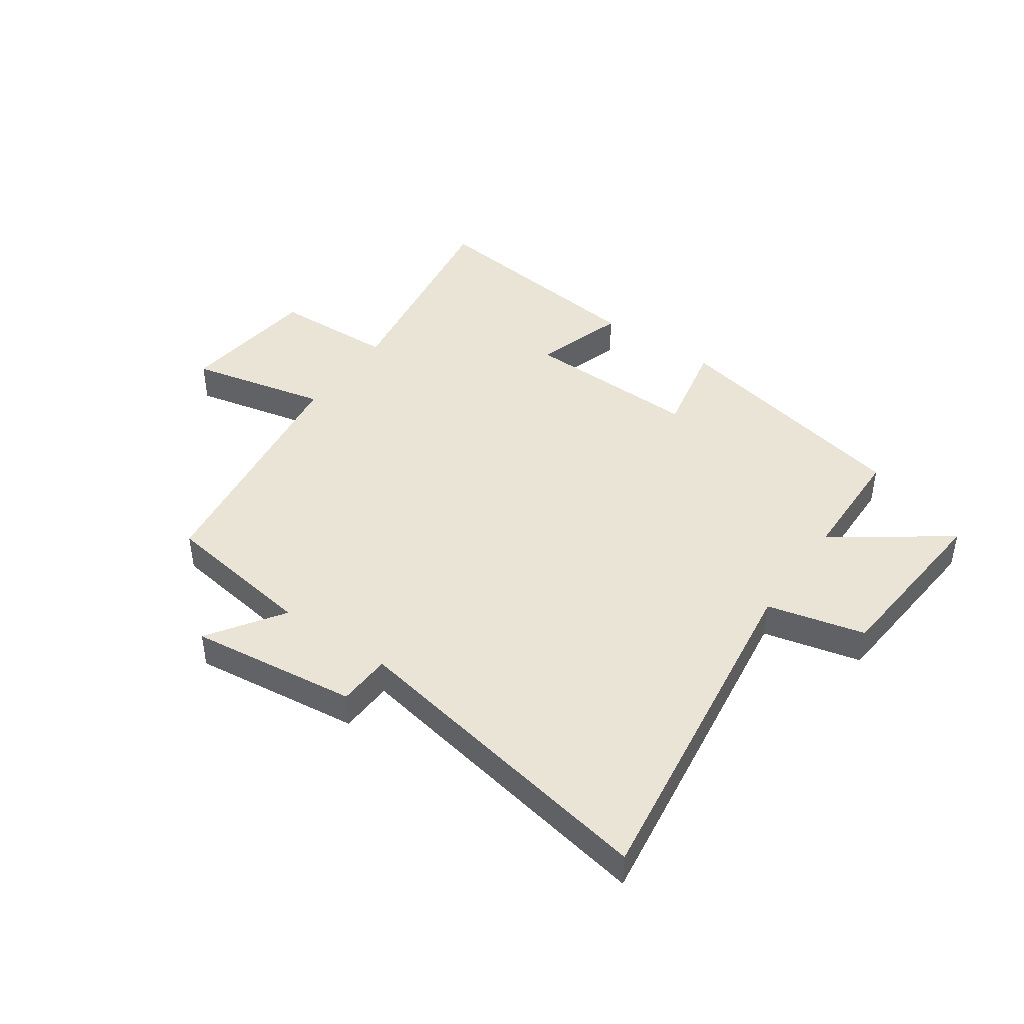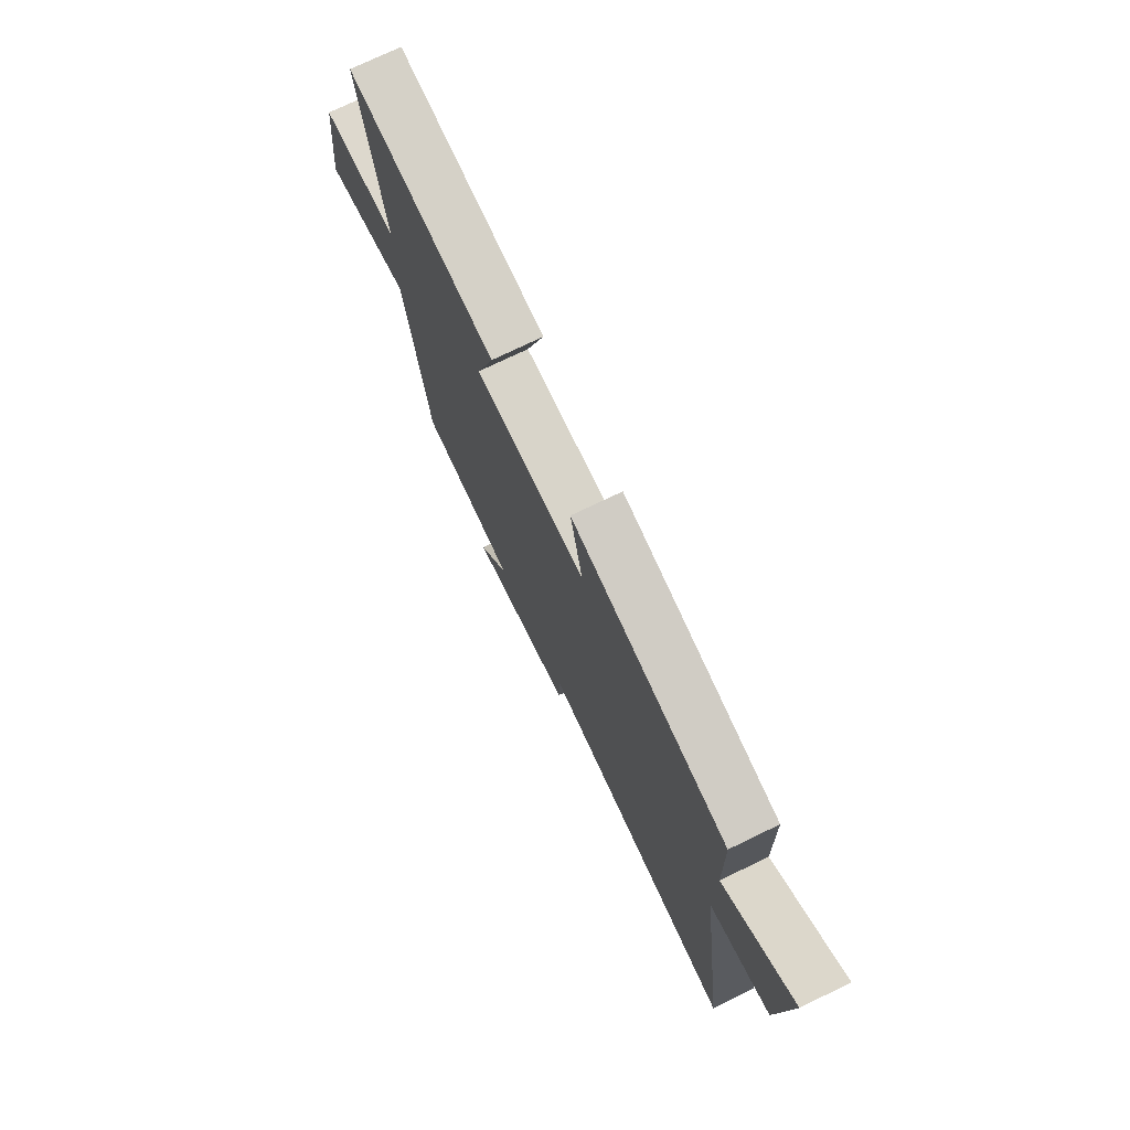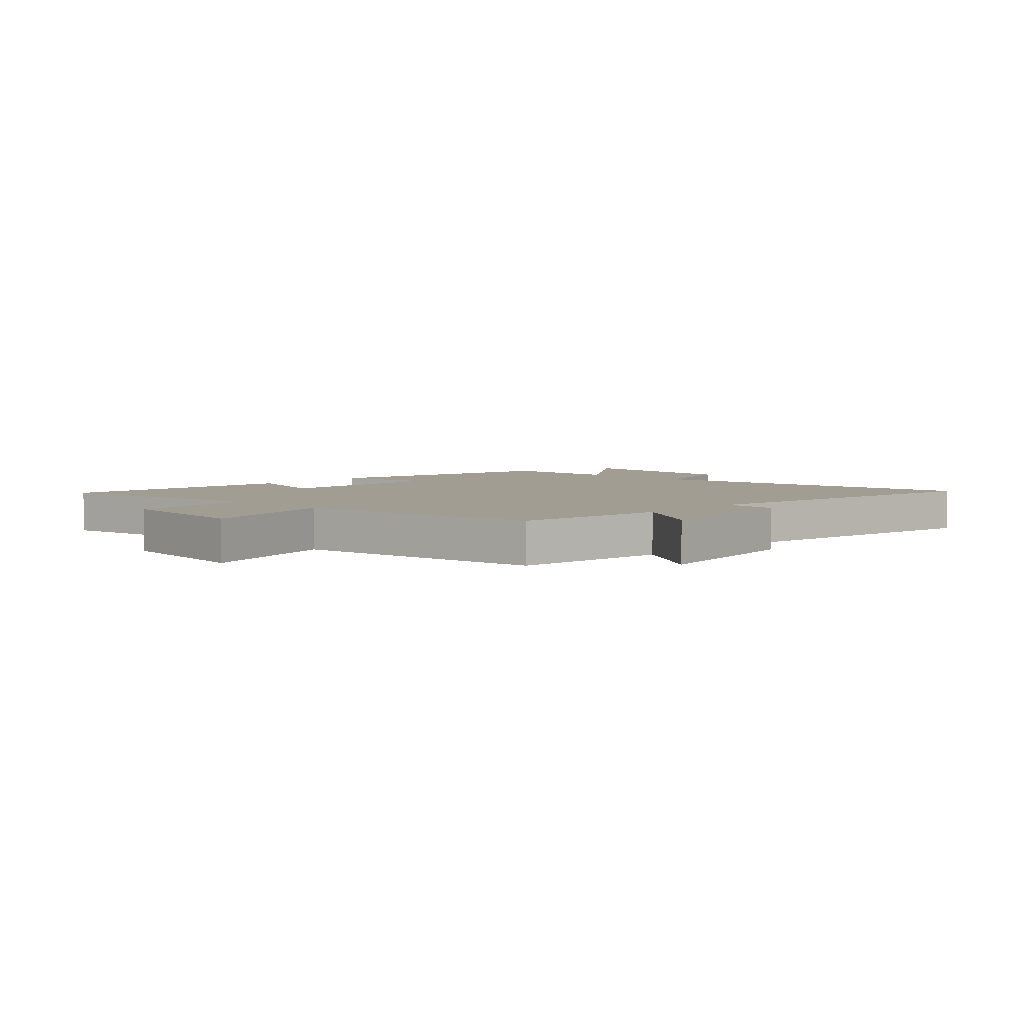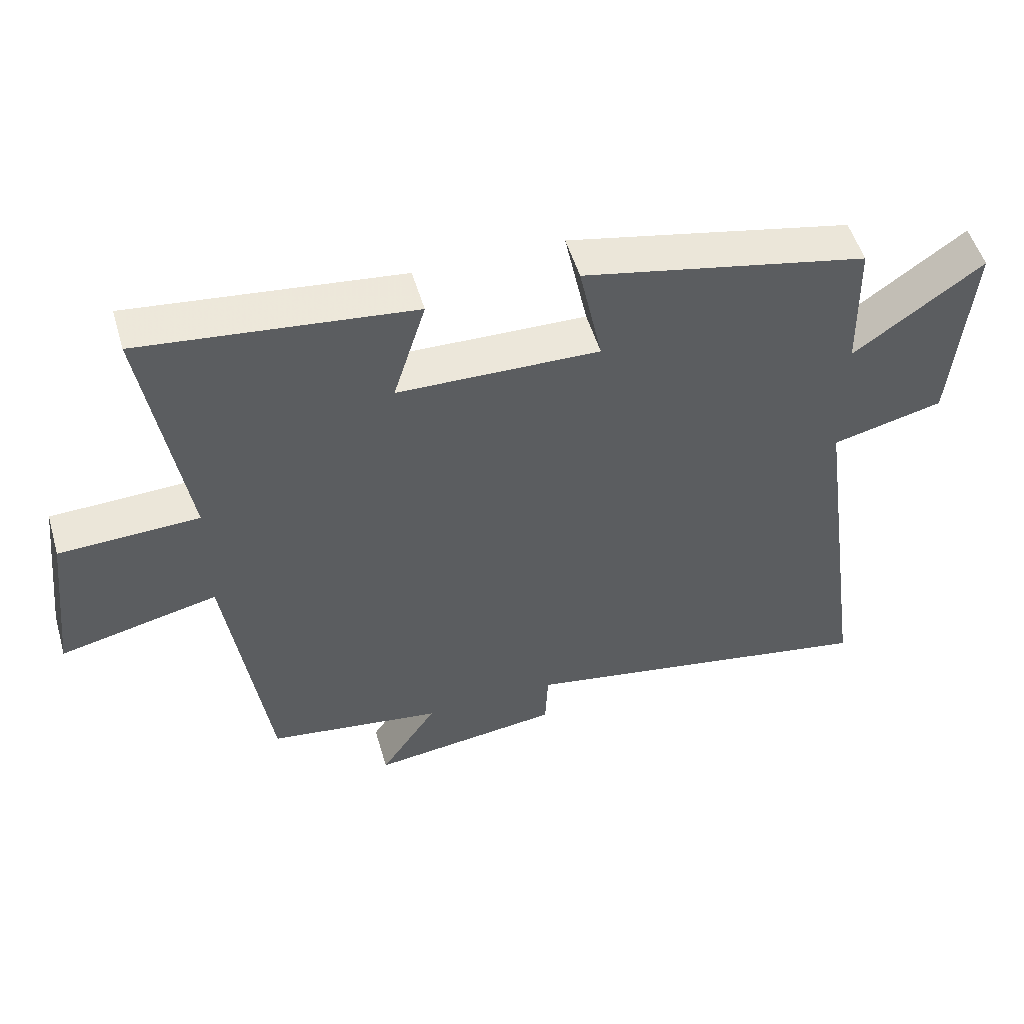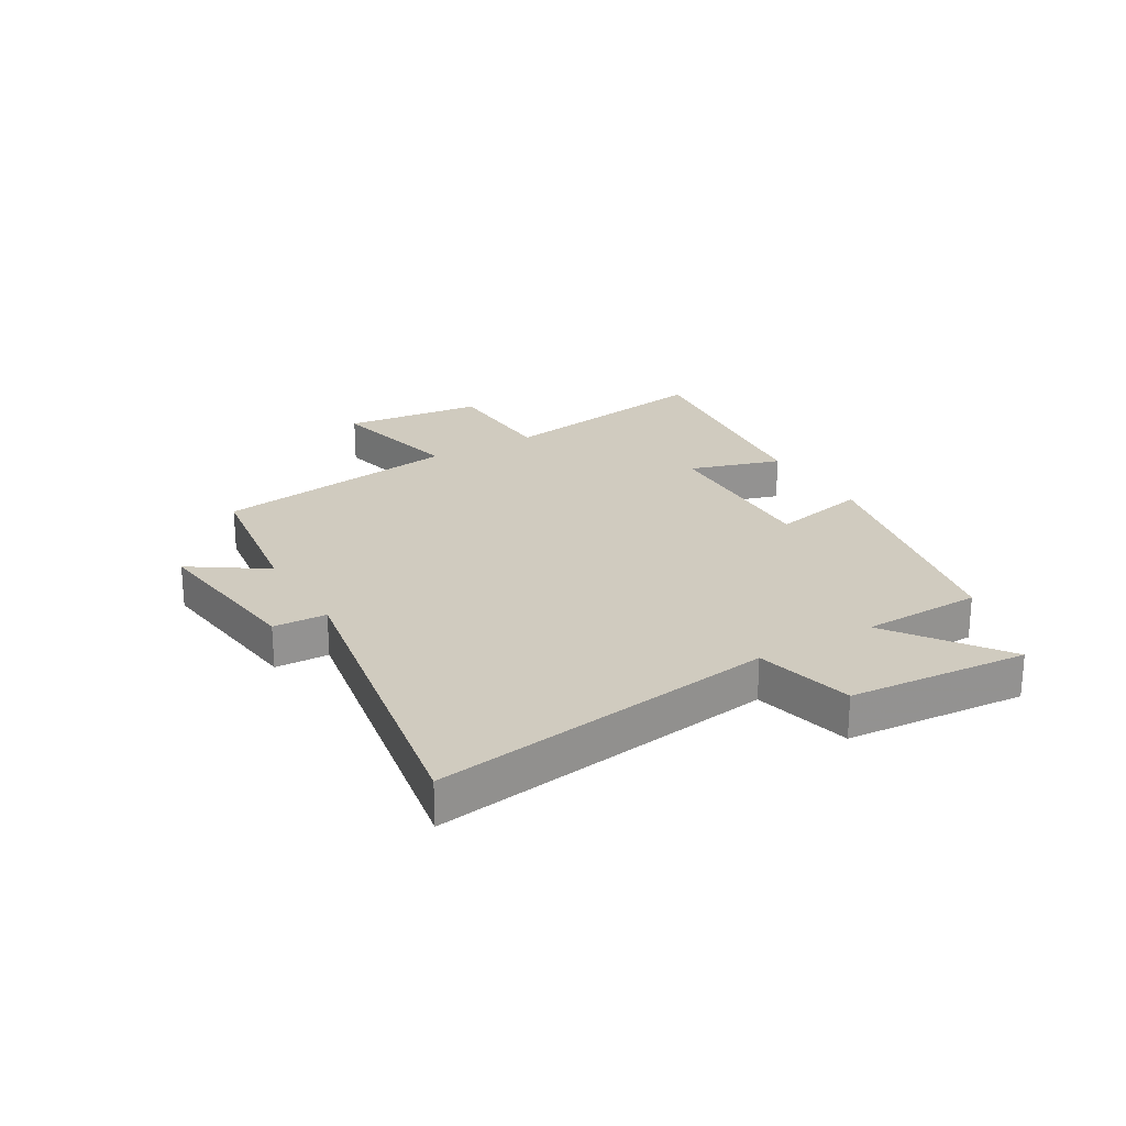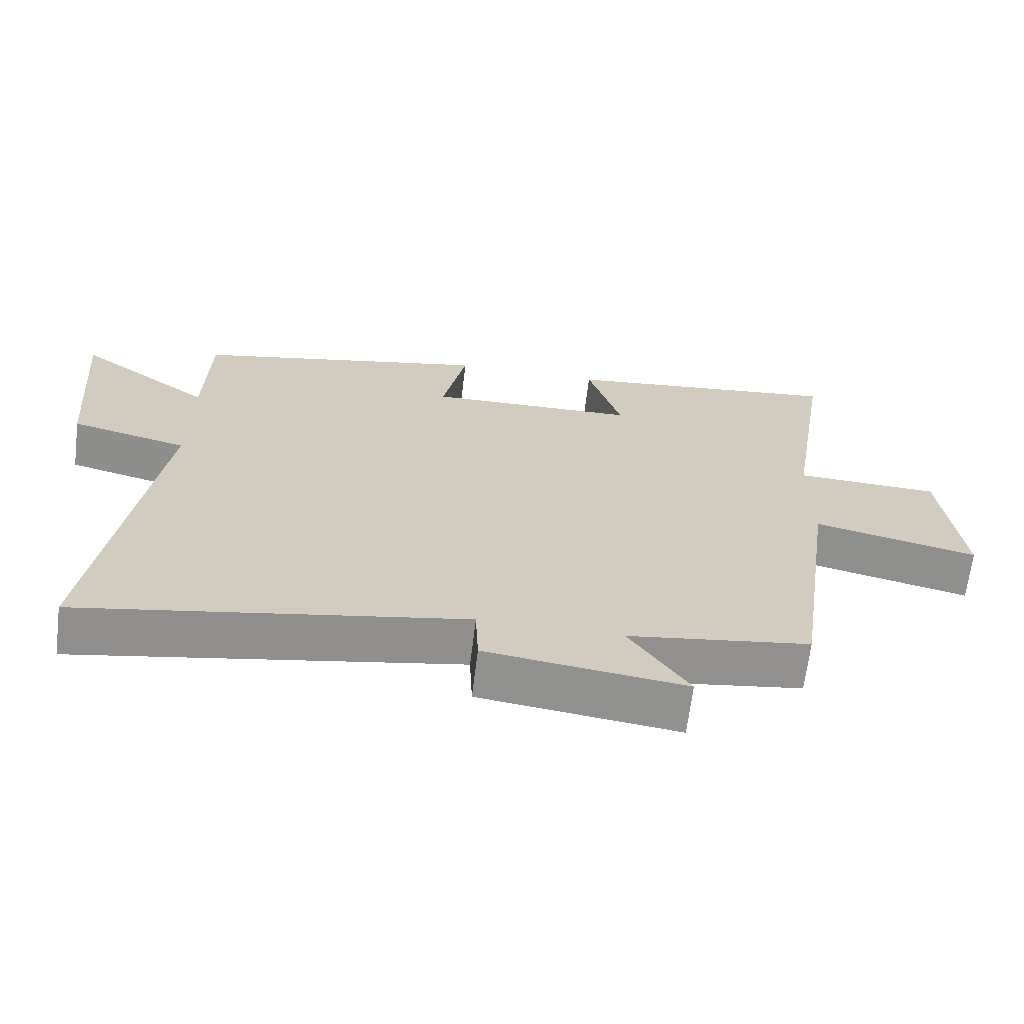
<metadata>
{"format":"obj","ext":"obj","renderer":"f3d","projection":"perspective","resolution":1024,"background":"white","views":[{"elev":43.9,"azim":-144.9,"up":"+Y"},{"elev":74.0,"azim":-115.8,"up":"+Z"},{"elev":4.7,"azim":133.3,"up":"+Y"},{"elev":52.3,"azim":163.7,"up":"+Z"},{"elev":23.7,"azim":-120.6,"up":"+Y"},{"elev":-66.3,"azim":-7.0,"up":"+Z"}]}
</metadata>
<code>
v 0.562 0.07 0.547
v 0.5 0.07 0.163
v 0.71 0.07 0.155
v 0.738 0.07 -0.087
v 0.5 0.07 -0.033
v 0.438 0.07 -0.462
v 0.174 0.07 -0.5
v 0.26 0.07 -0.628
v -0.028 0.07 -0.592
v -0.032 0.07 -0.5
v -0.583 0.07 -0.599
v -0.5 0.07 -0.008
v -0.668 0.07 0.033
v -0.694 0.07 0.341
v -0.5 0.07 0.202
v -0.495 0.07 0.409
v -0.065 0.07 0.5
v -0.1 0.07 0.334
v 0.204 0.07 0.342
v 0.155 0.07 0.5
v 0.562 0 0.547
v 0.5 0 0.163
v 0.71 0 0.155
v 0.738 0 -0.087
v 0.5 0 -0.033
v 0.438 0 -0.462
v 0.174 0 -0.5
v 0.26 0 -0.628
v -0.028 0 -0.592
v -0.032 0 -0.5
v -0.583 0 -0.599
v -0.5 0 -0.008
v -0.668 0 0.033
v -0.694 0 0.341
v -0.5 0 0.202
v -0.495 0 0.409
v -0.065 0 0.5
v -0.1 0 0.334
v 0.204 0 0.342
v 0.155 0 0.5
f 19 20 1 2
f 18 19 2
f 15 16 17 18
f 15 18 2
f 12 13 14 15
f 12 15 2
f 12 2 3
f 11 12 3
f 10 11 3
f 7 8 9 10
f 5 6 7 10
f 5 10 3
f 3 4 5
f 22 21 40 39
f 22 39 38
f 38 37 36 35
f 22 38 35
f 35 34 33 32
f 22 35 32
f 23 22 32
f 23 32 31
f 23 31 30
f 30 29 28 27
f 30 27 26 25
f 23 30 25
f 25 24 23
f 1 21 22 2
f 2 22 23 3
f 3 23 24 4
f 4 24 25 5
f 5 25 26 6
f 6 26 27 7
f 7 27 28 8
f 8 28 29 9
f 9 29 30 10
f 10 30 31 11
f 11 31 32 12
f 12 32 33 13
f 13 33 34 14
f 14 34 35 15
f 15 35 36 16
f 16 36 37 17
f 17 37 38 18
f 18 38 39 19
f 19 39 40 20
f 20 40 21 1

</code>
